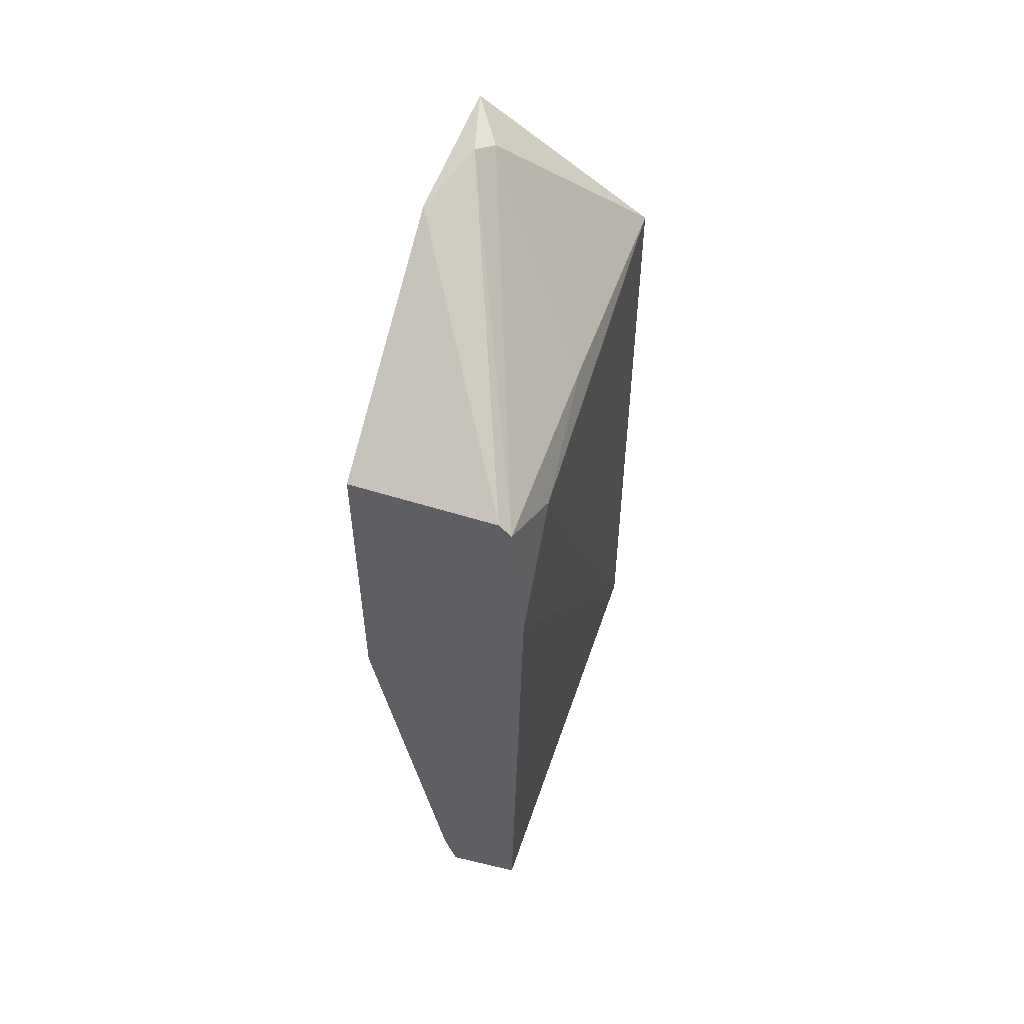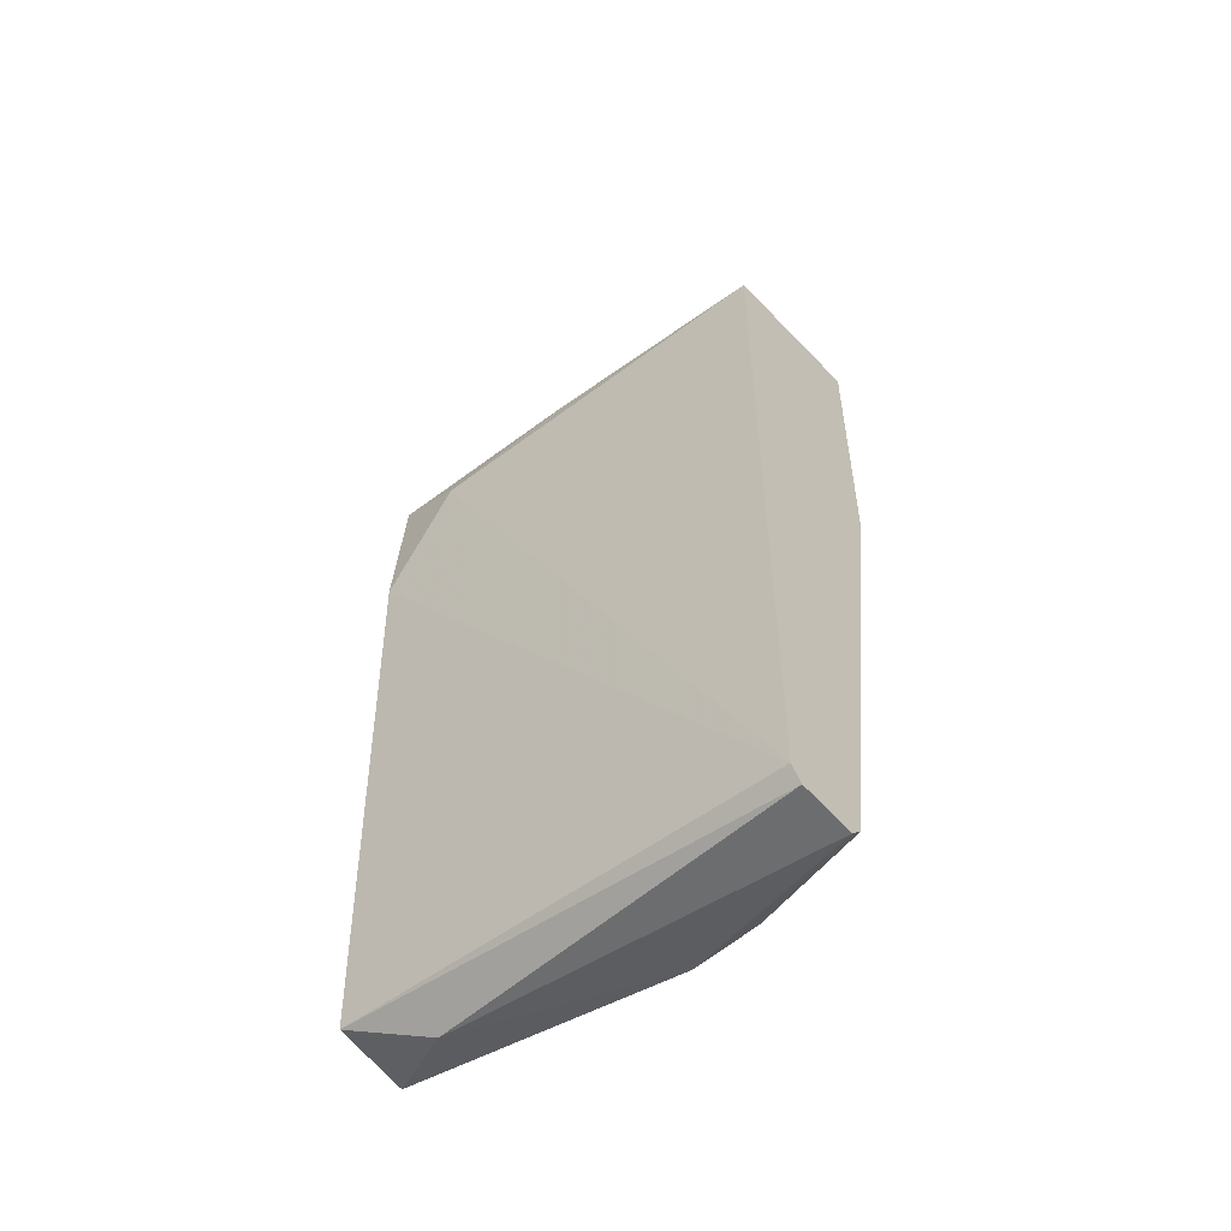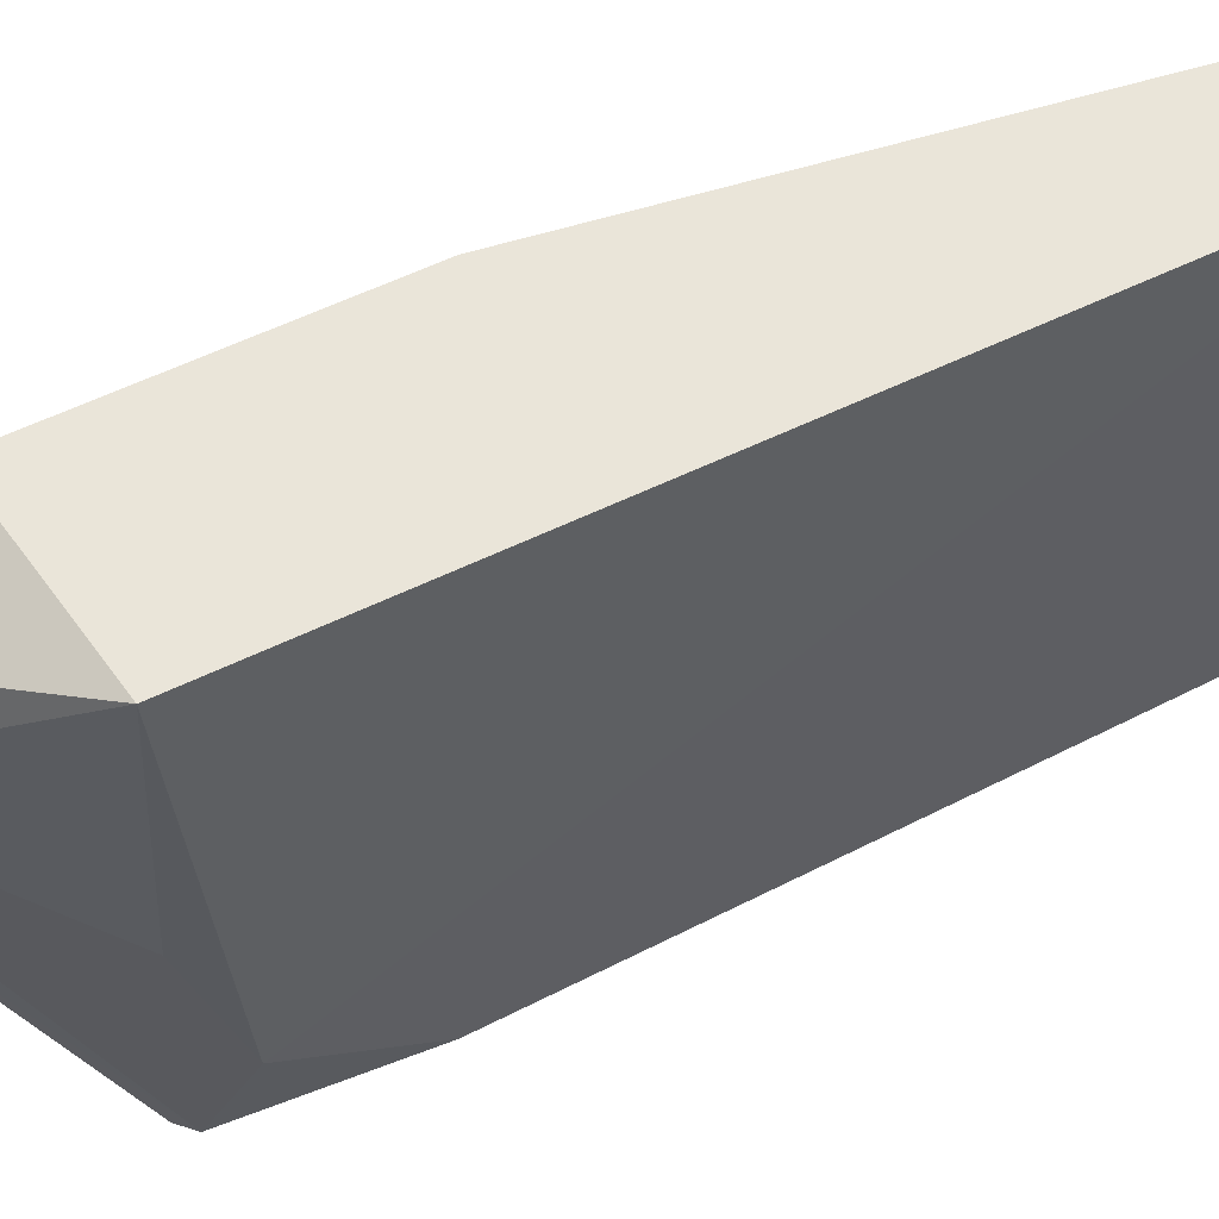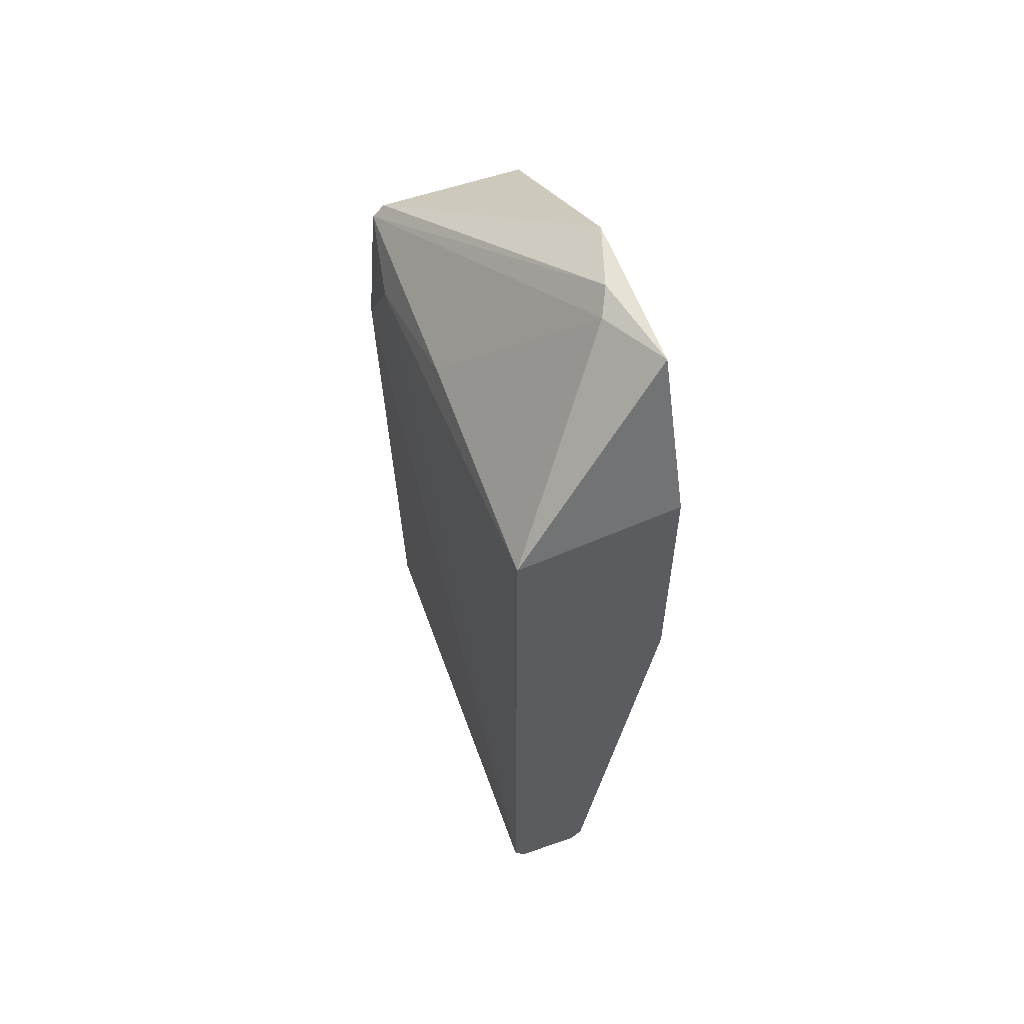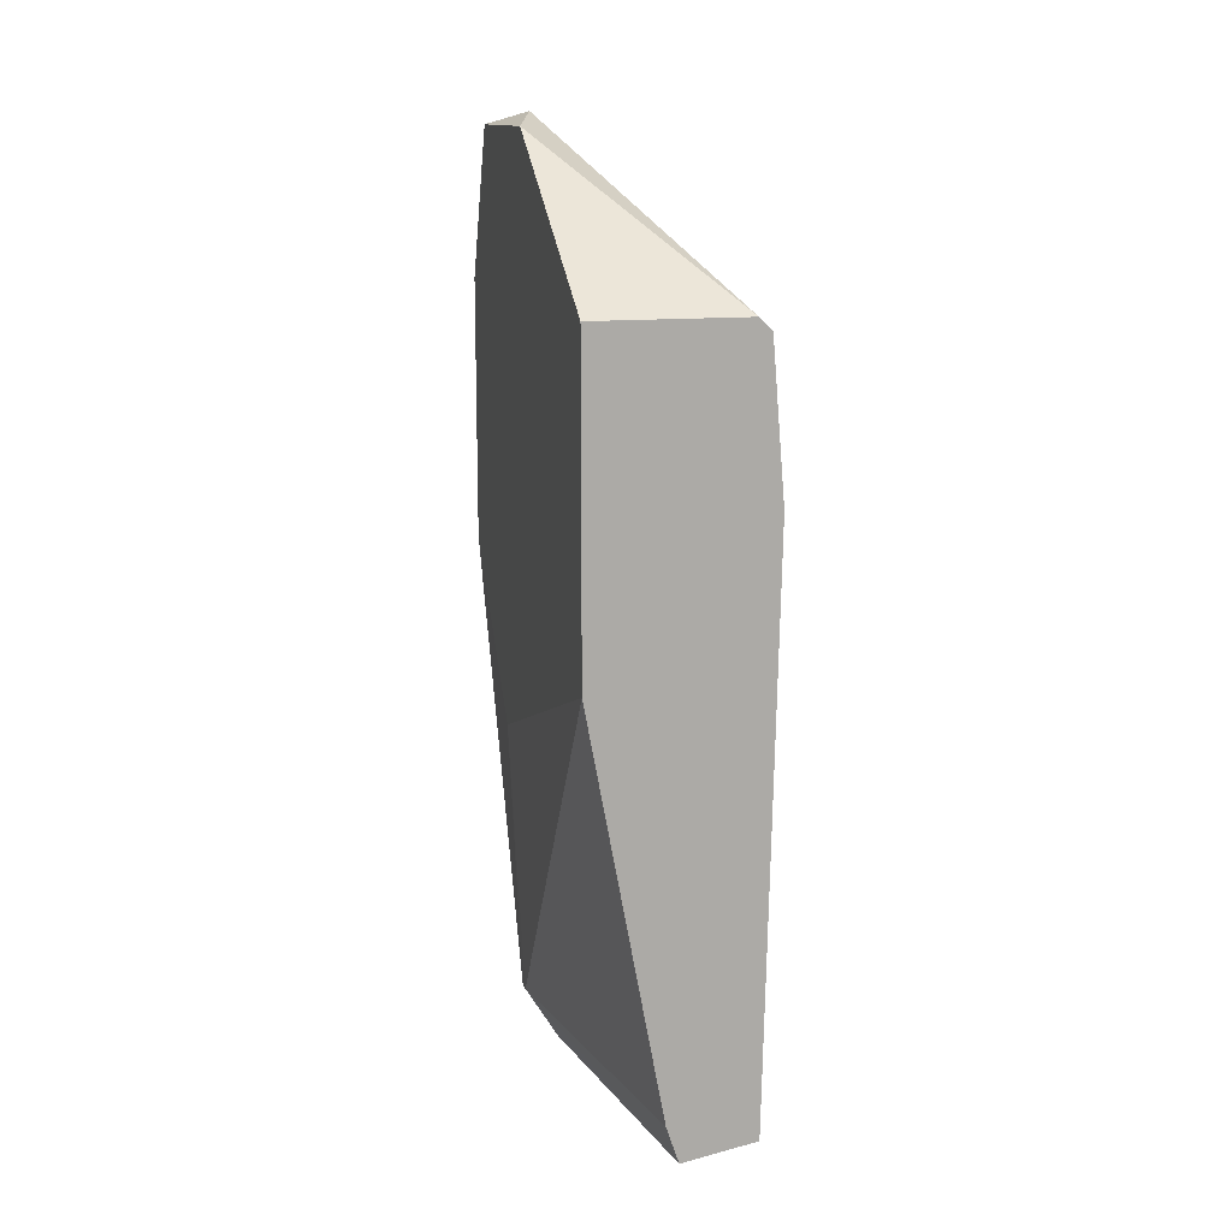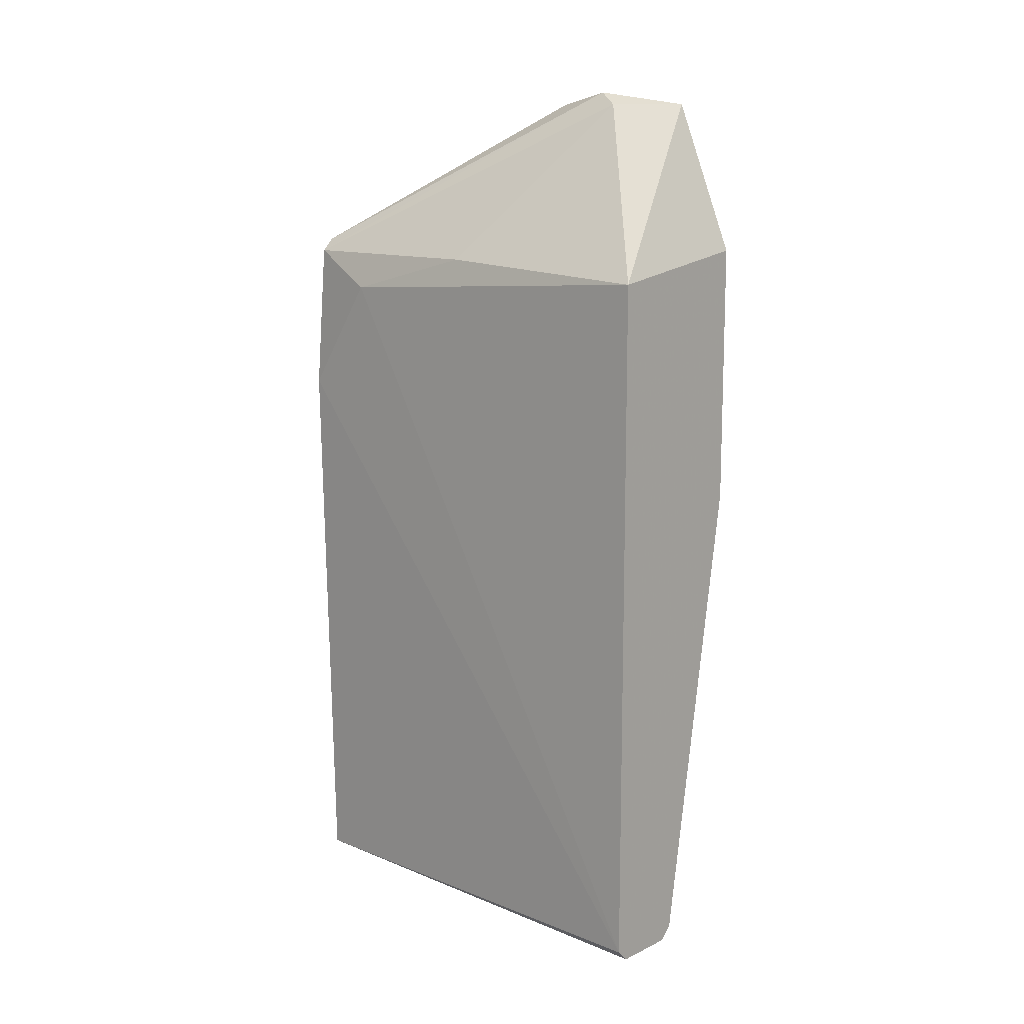
<metadata>
{"format":"obj","ext":"obj","renderer":"f3d","projection":"perspective","resolution":1024,"background":"white","views":[{"elev":54.0,"azim":18.5,"up":"+Z"},{"elev":-52.6,"azim":129.3,"up":"+Z"},{"elev":58.0,"azim":63.3,"up":"+Y"},{"elev":57.9,"azim":160.4,"up":"+Z"},{"elev":13.5,"azim":-14.5,"up":"+Z"},{"elev":12.4,"azim":132.7,"up":"+Z"}]}
</metadata>
<code>
v -0.001944 0.004109 0.02274
v 0.000303 -0.005837 -0.000355
v -0.000981 0.000901 -3.4e-05
v 0.002228 0.005715 0.01825
v 0.002228 -0.005837 0.01857
v 0.002228 0.005715 -3.4e-05
v -0.001944 -0.005837 0.01889
v -0.001944 0.005715 0.01215
v 0.002228 -0.005837 -3.4e-05
v -0.001944 -0.005837 0.01087
v -0.001623 0.002183 0.000928
v 0.002549 -0.005837 0.01472
v 0.000303 0.005715 -0.000355
v -0.001302 0.001863 0.02307
v -0.001944 0.005715 0.01889
v -0.001944 -6.1e-05 0.02274
v 0.001265 -0.003912 -0.000676
v 0.002549 -0.003912 0.01761
v -0.001944 0.002183 0.007986
v -1.8e-05 0.005715 -3.4e-05
v -1.8e-05 -0.005837 0.000607
v 0.001907 -0.005837 0.01889
v -0.000981 0.002506 0.02274
v 0.002228 -0.000381 0.01857
v -0.001623 0.001863 0.000928
v 0.001907 0.005715 -0.000355
f 14 5 23
f 1 14 23
f 4 1 23
f 14 16 22
f 7 5 22
f 5 14 22
f 2 10 21
f 18 4 24
f 16 7 22
f 5 18 24
f 21 10 25
f 23 5 24
f 3 2 25
f 11 3 25
f 10 19 25
f 19 11 25
f 2 21 25
f 13 3 20
f 6 9 26
f 13 6 26
f 9 17 26
f 4 23 24
f 3 11 20
f 8 13 20
f 8 11 19
f 17 13 26
f 11 8 20
f 4 6 8
f 7 1 8
f 5 2 9
f 2 7 10
f 7 8 10
f 5 9 12
f 9 6 12
f 8 6 13
f 1 4 15
f 2 5 7
f 4 8 15
f 1 7 16
f 14 1 16
f 2 3 17
f 9 2 17
f 3 13 17
f 6 4 18
f 5 12 18
f 12 6 18
f 10 8 19
f 8 1 15

</code>
